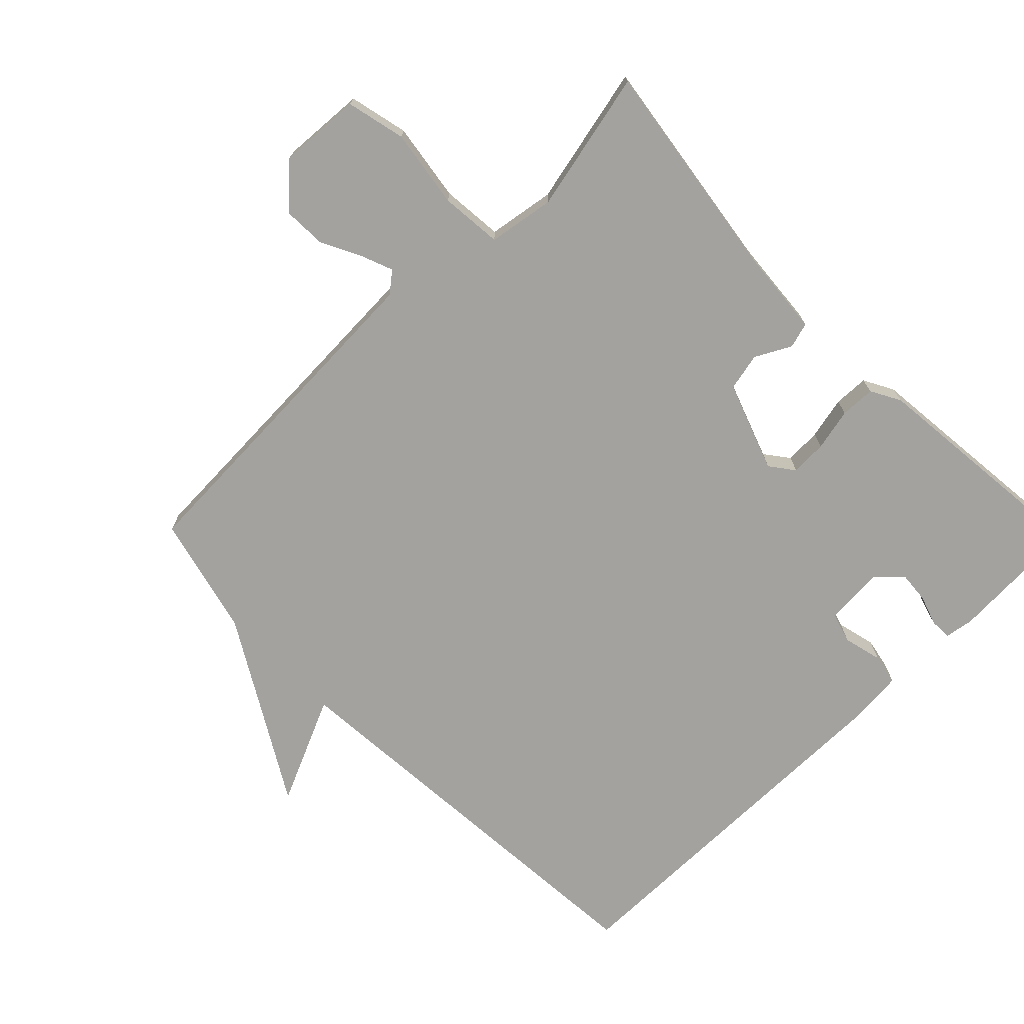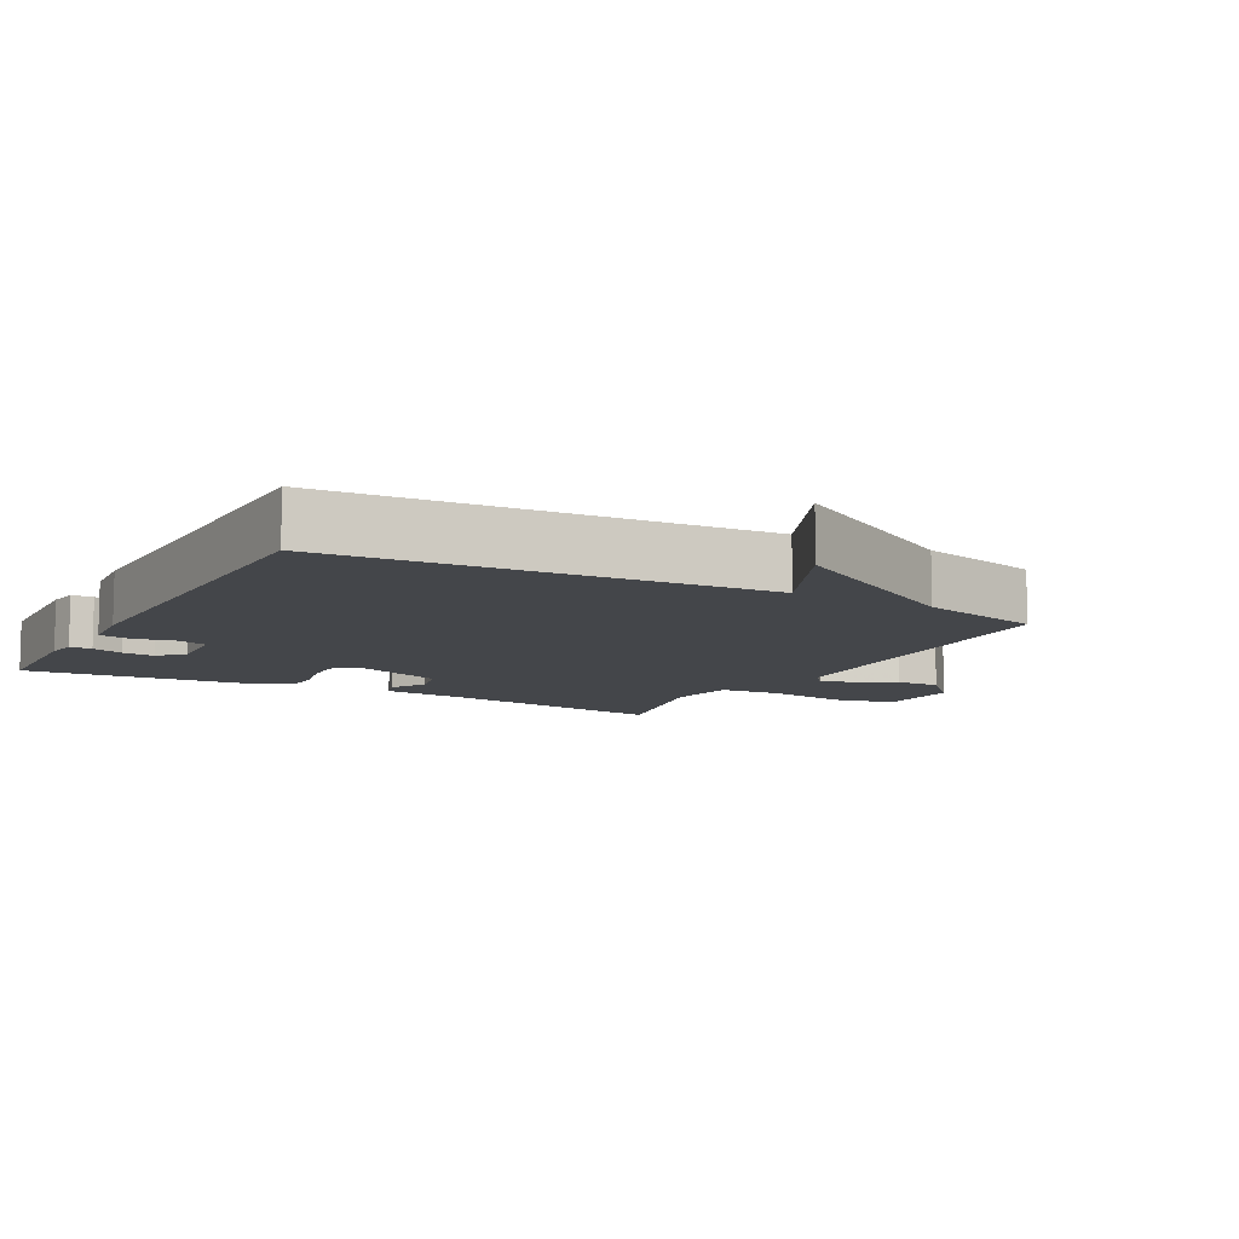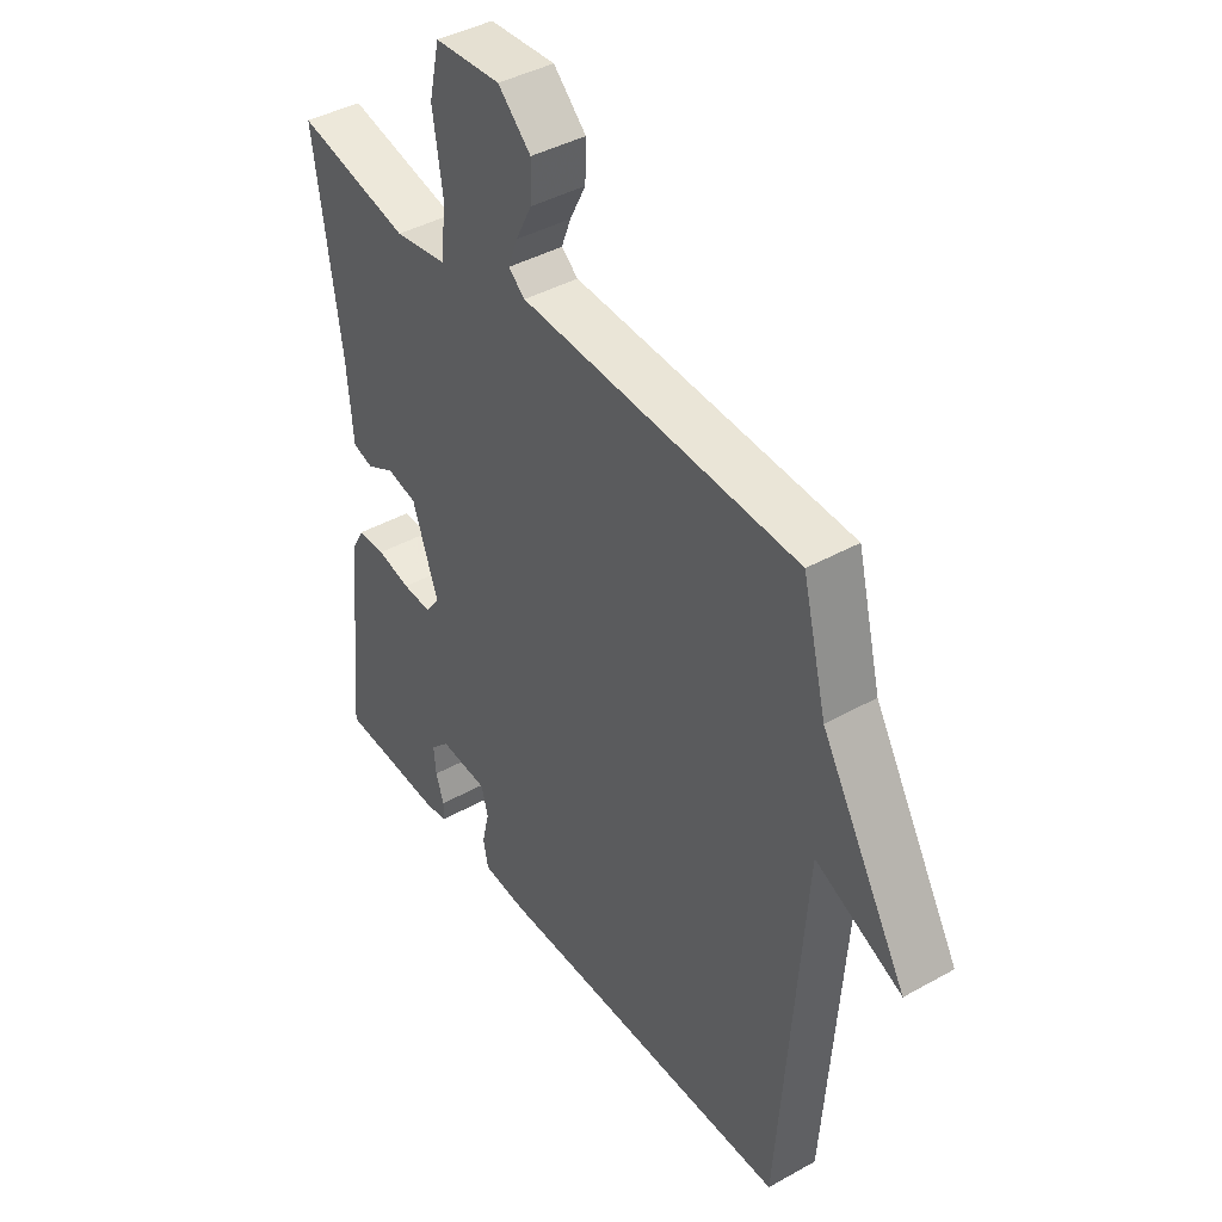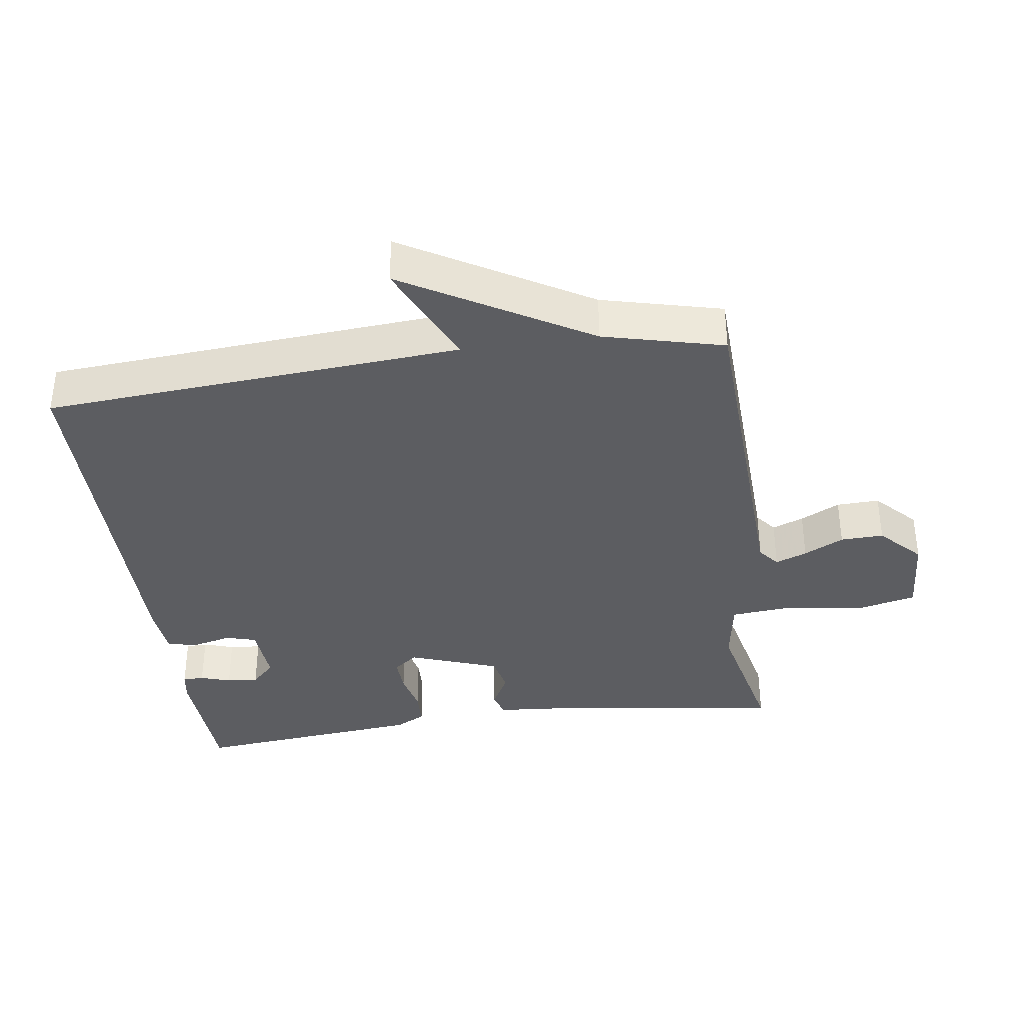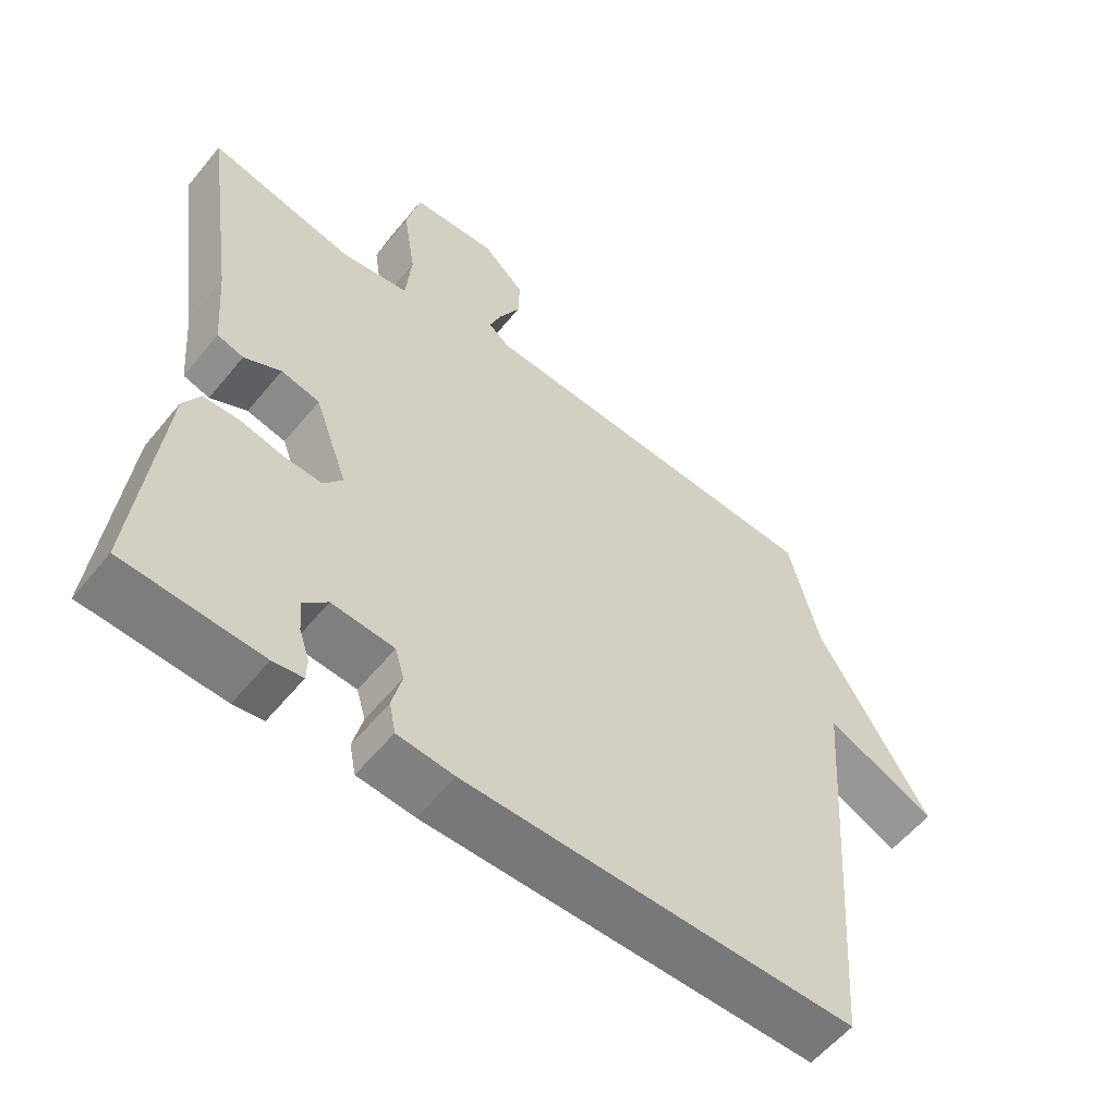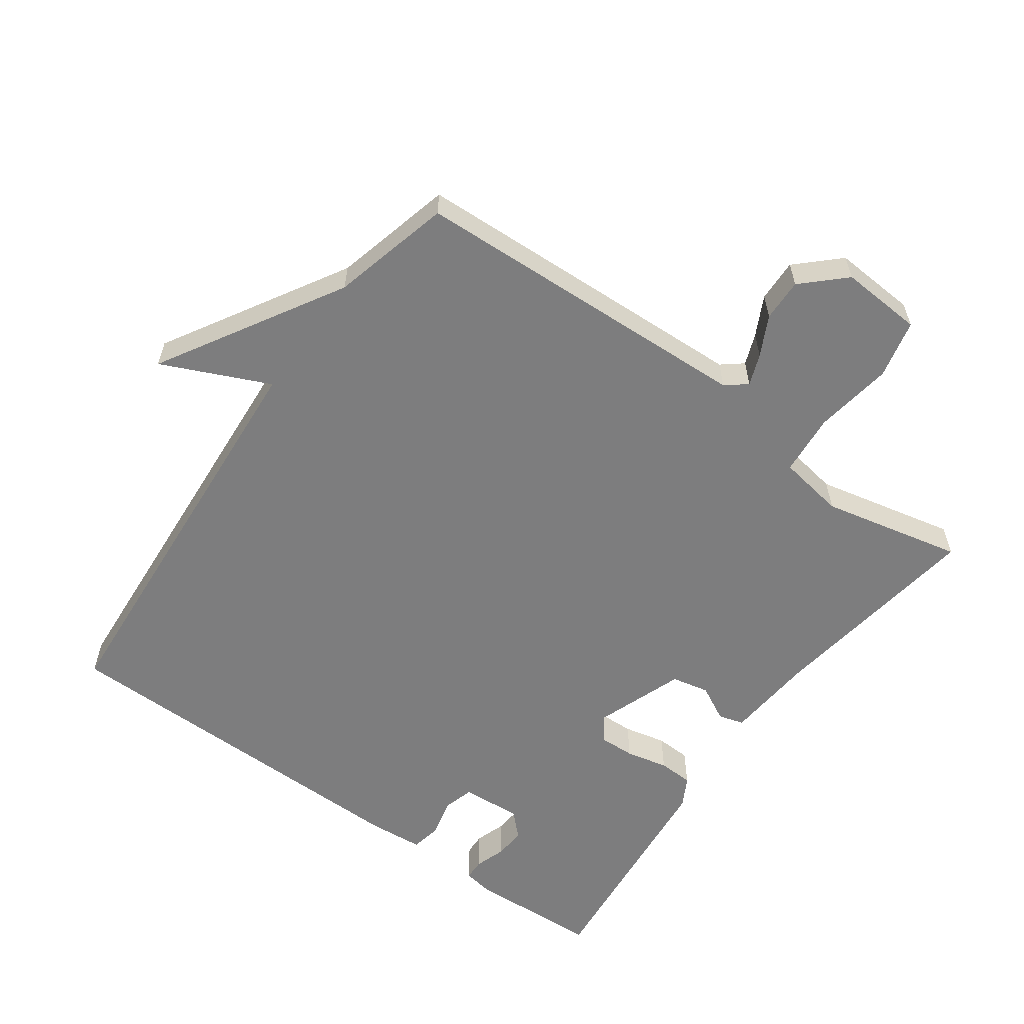
<metadata>
{"format":"obj","ext":"obj","renderer":"f3d","projection":"perspective","resolution":1024,"background":"white","views":[{"elev":-72.5,"azim":44.5,"up":"+Y"},{"elev":-9.6,"azim":-118.8,"up":"+Y"},{"elev":41.6,"azim":-124.0,"up":"+Z"},{"elev":-36.6,"azim":-81.9,"up":"+Y"},{"elev":-57.7,"azim":141.0,"up":"+Z"},{"elev":-59.1,"azim":-35.7,"up":"+Y"}]}
</metadata>
<code>
v -0.5 0.07 0.5
v 0.016 0.07 0.522
v 0.047 0.07 0.547
v 0.029 0.07 0.594
v -0.001 0.07 0.653
v -0.003 0.07 0.717
v 0.058 0.07 0.775
v 0.181 0.07 0.767
v 0.201 0.07 0.679
v 0.183 0.07 0.562
v 0.191 0.07 0.47
v 0.29 0.07 0.454
v 0.5 0.07 0.5
v 0.452 0.07 0.171
v 0.441 0.07 0.04
v 0.403 0.07 0.029
v 0.35 0.07 0.057
v 0.294 0.07 0.045
v 0.246 0.07 -0.088
v 0.273 0.07 -0.124
v 0.327 0.07 -0.122
v 0.39 0.07 -0.108
v 0.442 0.07 -0.11
v 0.466 0.07 -0.154
v 0.5 0.07 -0.5
v 0.303 0.07 -0.509
v 0.26 0.07 -0.502
v 0.259 0.07 -0.47
v 0.274 0.07 -0.425
v 0.278 0.07 -0.378
v 0.243 0.07 -0.343
v 0.153 0.07 -0.349
v 0.14 0.07 -0.394
v 0.154 0.07 -0.452
v 0.145 0.07 -0.498
v 0.063 0.07 -0.505
v -0.5 0.07 -0.5
v -0.545 0.07 0.121
v -0.705 0.07 0.049
v -0.545 0.07 0.321
v -0.5 0 0.5
v 0.016 0 0.522
v 0.047 0 0.547
v 0.029 0 0.594
v -0.001 0 0.653
v -0.003 0 0.717
v 0.058 0 0.775
v 0.181 0 0.767
v 0.201 0 0.679
v 0.183 0 0.562
v 0.191 0 0.47
v 0.29 0 0.454
v 0.5 0 0.5
v 0.452 0 0.171
v 0.441 0 0.04
v 0.403 0 0.029
v 0.35 0 0.057
v 0.294 0 0.045
v 0.246 0 -0.088
v 0.273 0 -0.124
v 0.327 0 -0.122
v 0.39 0 -0.108
v 0.442 0 -0.11
v 0.466 0 -0.154
v 0.5 0 -0.5
v 0.303 0 -0.509
v 0.26 0 -0.502
v 0.259 0 -0.47
v 0.274 0 -0.425
v 0.278 0 -0.378
v 0.243 0 -0.343
v 0.153 0 -0.349
v 0.14 0 -0.394
v 0.154 0 -0.452
v 0.145 0 -0.498
v 0.063 0 -0.505
v -0.5 0 -0.5
v -0.545 0 0.121
v -0.705 0 0.049
v -0.545 0 0.321
f 38 39 40
f 38 40 1
f 37 38 1
f 36 37 1
f 35 36 1
f 34 35 1
f 33 34 1
f 32 33 1 2
f 31 32 2 3
f 30 31 3
f 27 28 29
f 26 27 29
f 25 26 29
f 24 25 29
f 23 24 29
f 22 23 29
f 21 22 29 30
f 20 21 30
f 19 20 30
f 14 15 16 17
f 14 17 18
f 13 14 18
f 12 13 18
f 11 12 18 19
f 8 9 10
f 7 8 10
f 6 7 10
f 5 6 10
f 4 5 10
f 3 4 10 11
f 19 30 3
f 3 11 19
f 80 79 78
f 41 80 78
f 41 78 77
f 41 77 76
f 41 76 75
f 41 75 74
f 41 74 73
f 42 41 73 72
f 43 42 72 71
f 43 71 70
f 69 68 67
f 69 67 66
f 69 66 65
f 69 65 64
f 69 64 63
f 69 63 62
f 70 69 62 61
f 70 61 60
f 70 60 59
f 57 56 55 54
f 58 57 54
f 58 54 53
f 58 53 52
f 59 58 52 51
f 50 49 48
f 50 48 47
f 50 47 46
f 50 46 45
f 50 45 44
f 51 50 44 43
f 43 70 59
f 59 51 43
f 1 41 42 2
f 2 42 43 3
f 3 43 44 4
f 4 44 45 5
f 5 45 46 6
f 6 46 47 7
f 7 47 48 8
f 8 48 49 9
f 9 49 50 10
f 10 50 51 11
f 11 51 52 12
f 12 52 53 13
f 13 53 54 14
f 14 54 55 15
f 15 55 56 16
f 16 56 57 17
f 17 57 58 18
f 18 58 59 19
f 19 59 60 20
f 20 60 61 21
f 21 61 62 22
f 22 62 63 23
f 23 63 64 24
f 24 64 65 25
f 25 65 66 26
f 26 66 67 27
f 27 67 68 28
f 28 68 69 29
f 29 69 70 30
f 30 70 71 31
f 31 71 72 32
f 32 72 73 33
f 33 73 74 34
f 34 74 75 35
f 35 75 76 36
f 36 76 77 37
f 37 77 78 38
f 38 78 79 39
f 39 79 80 40
f 40 80 41 1

</code>
